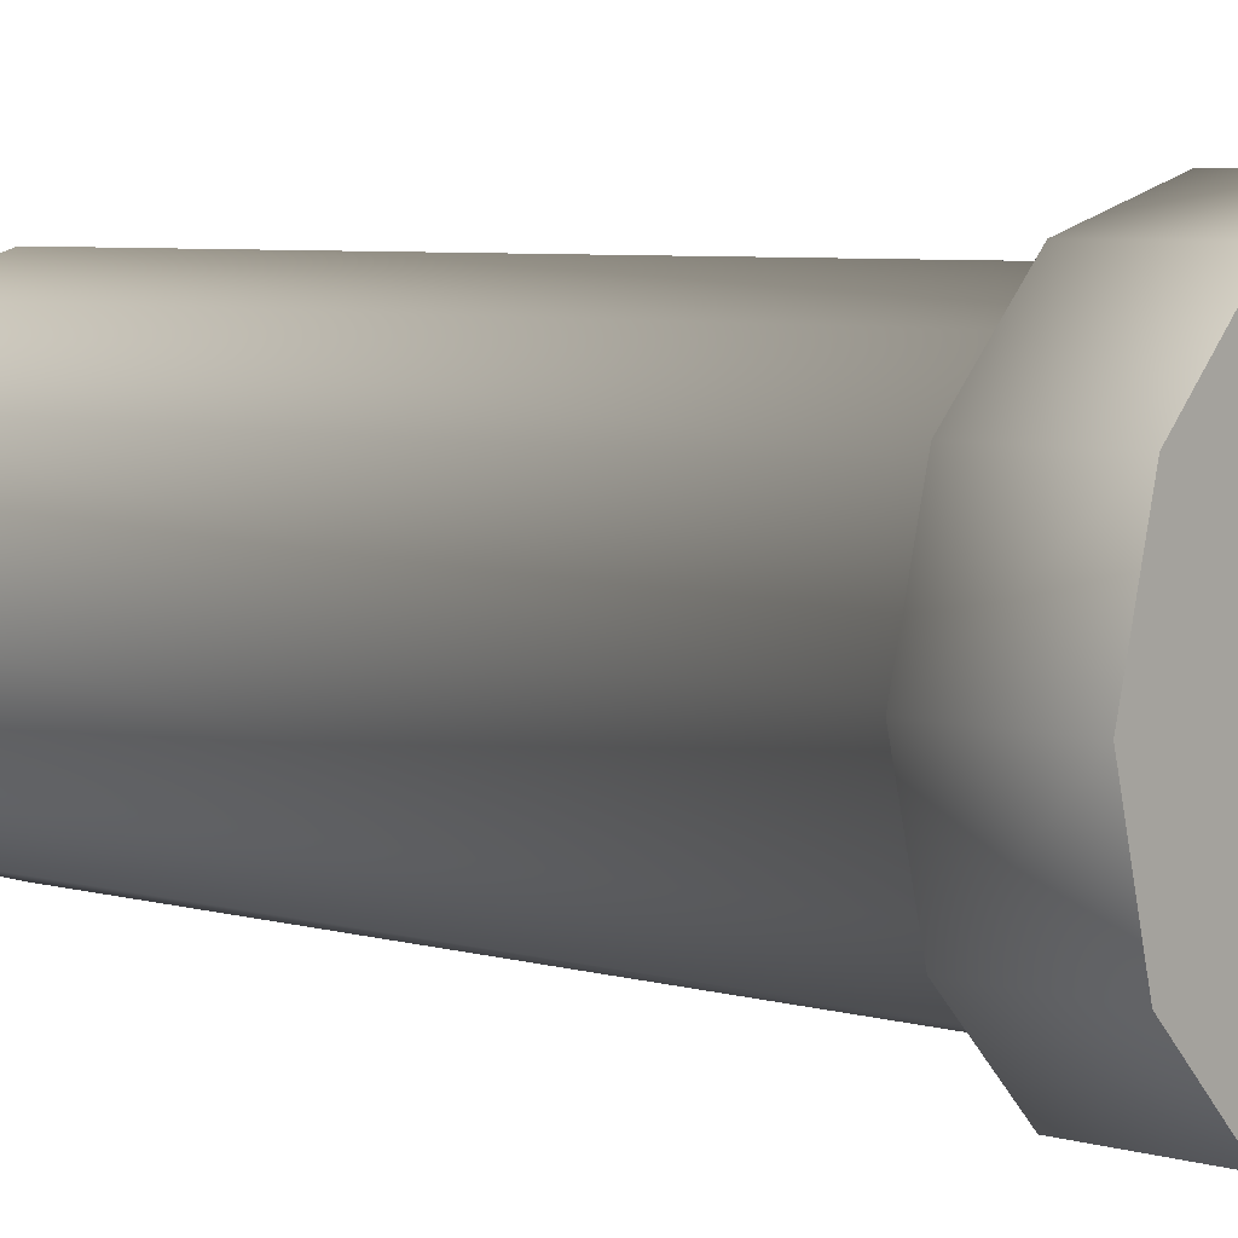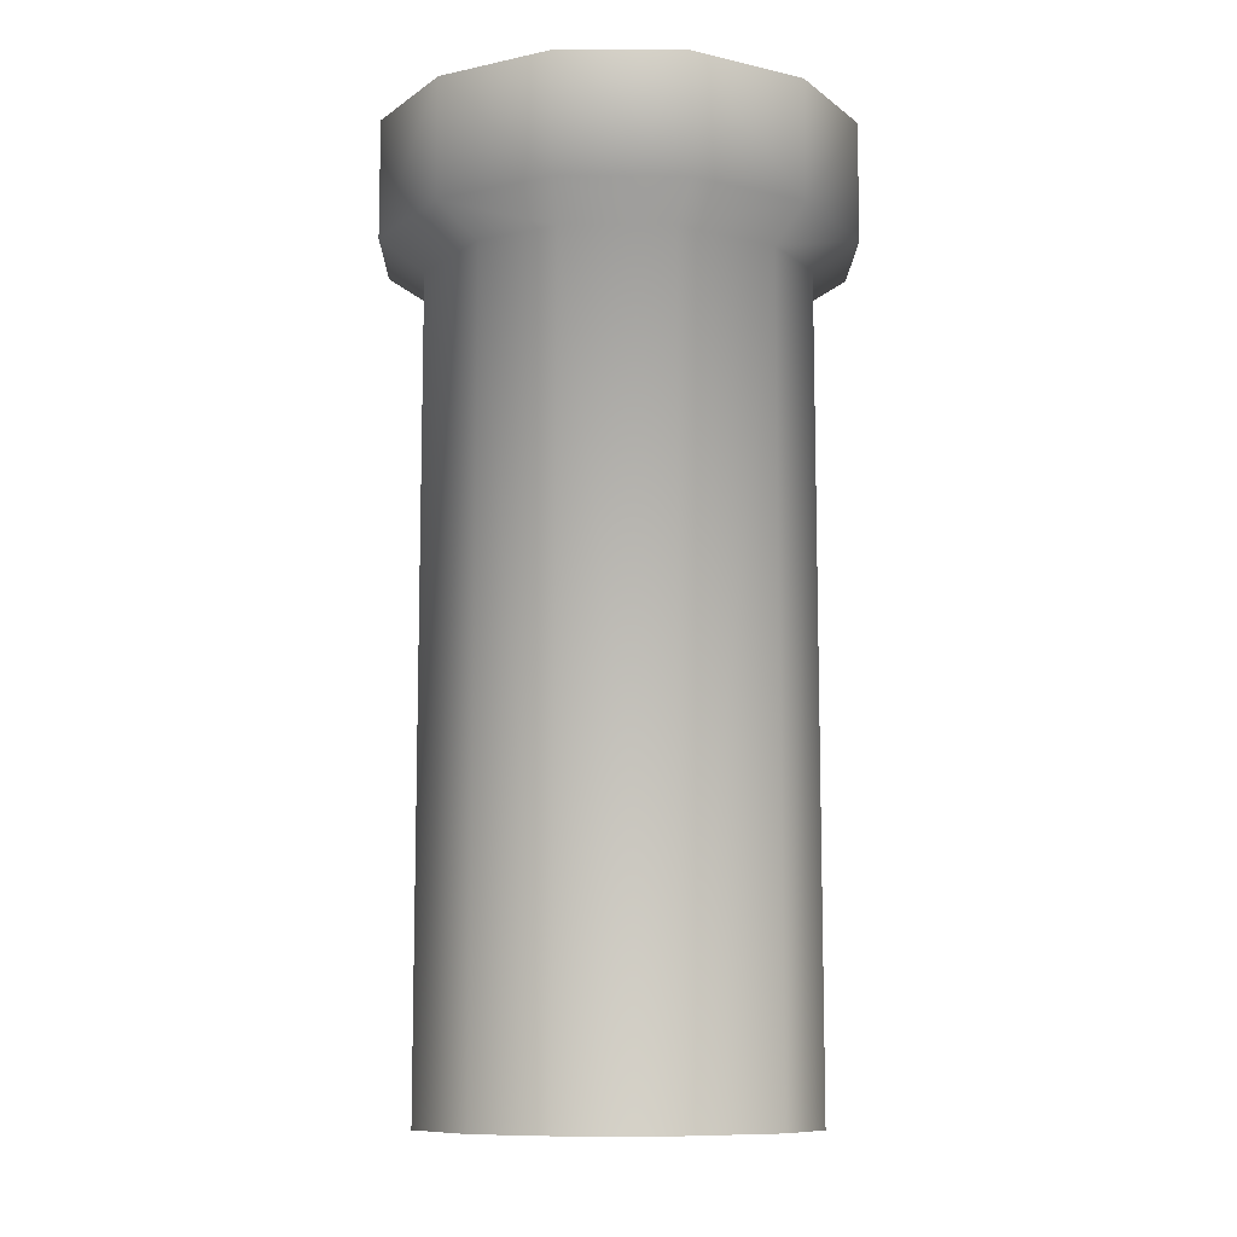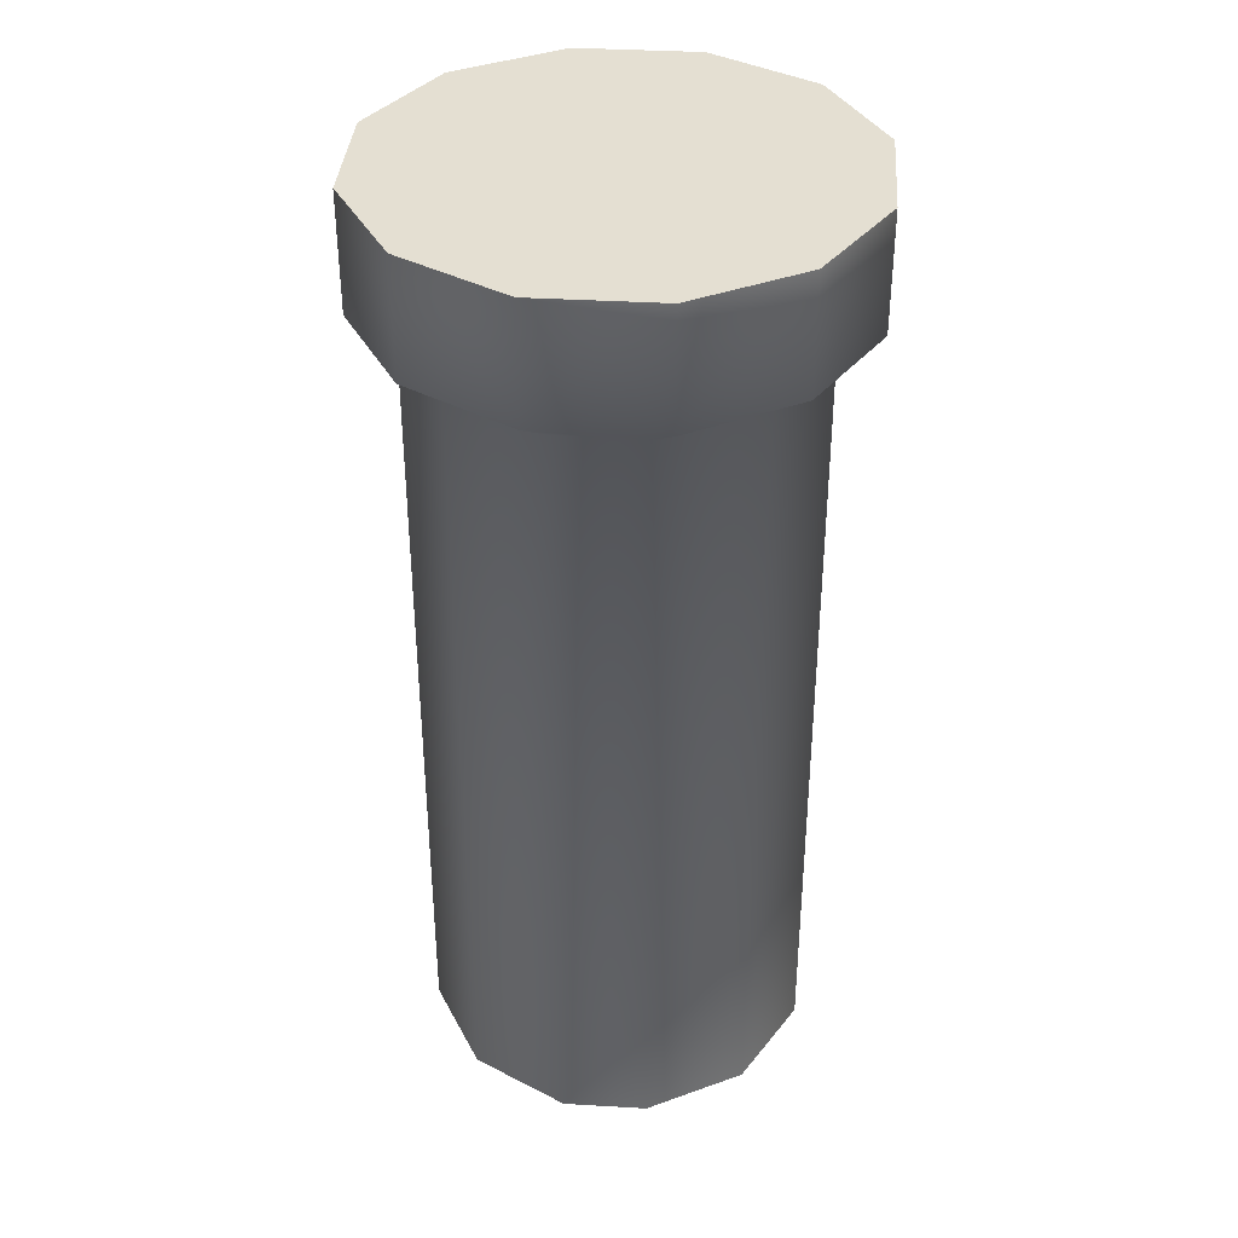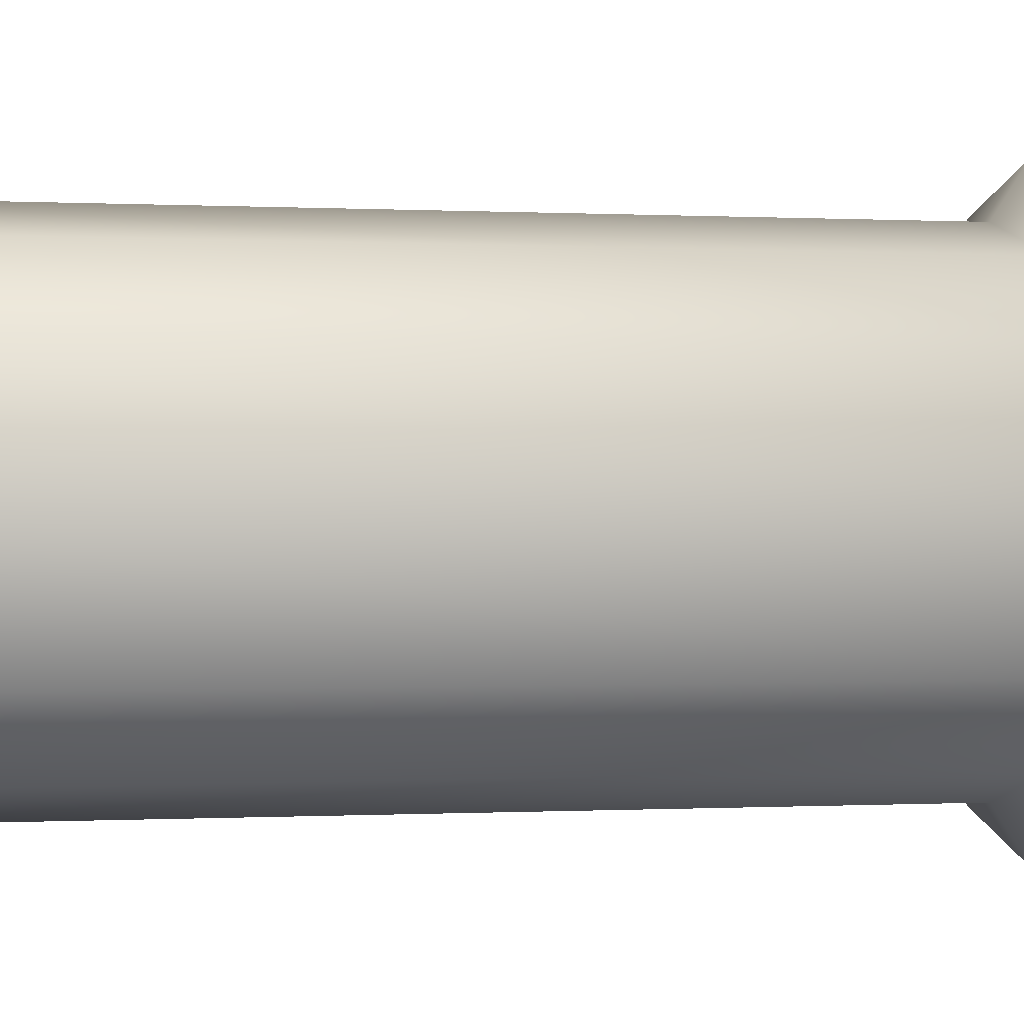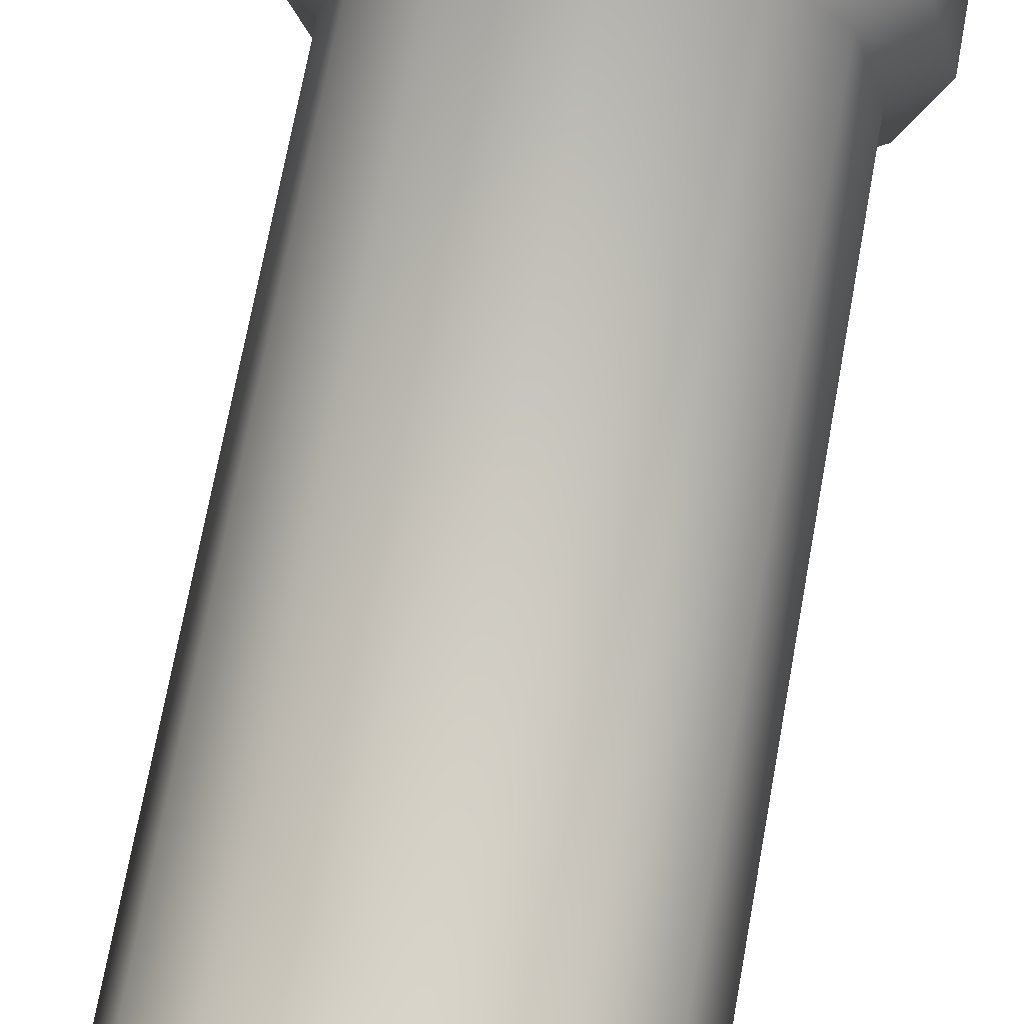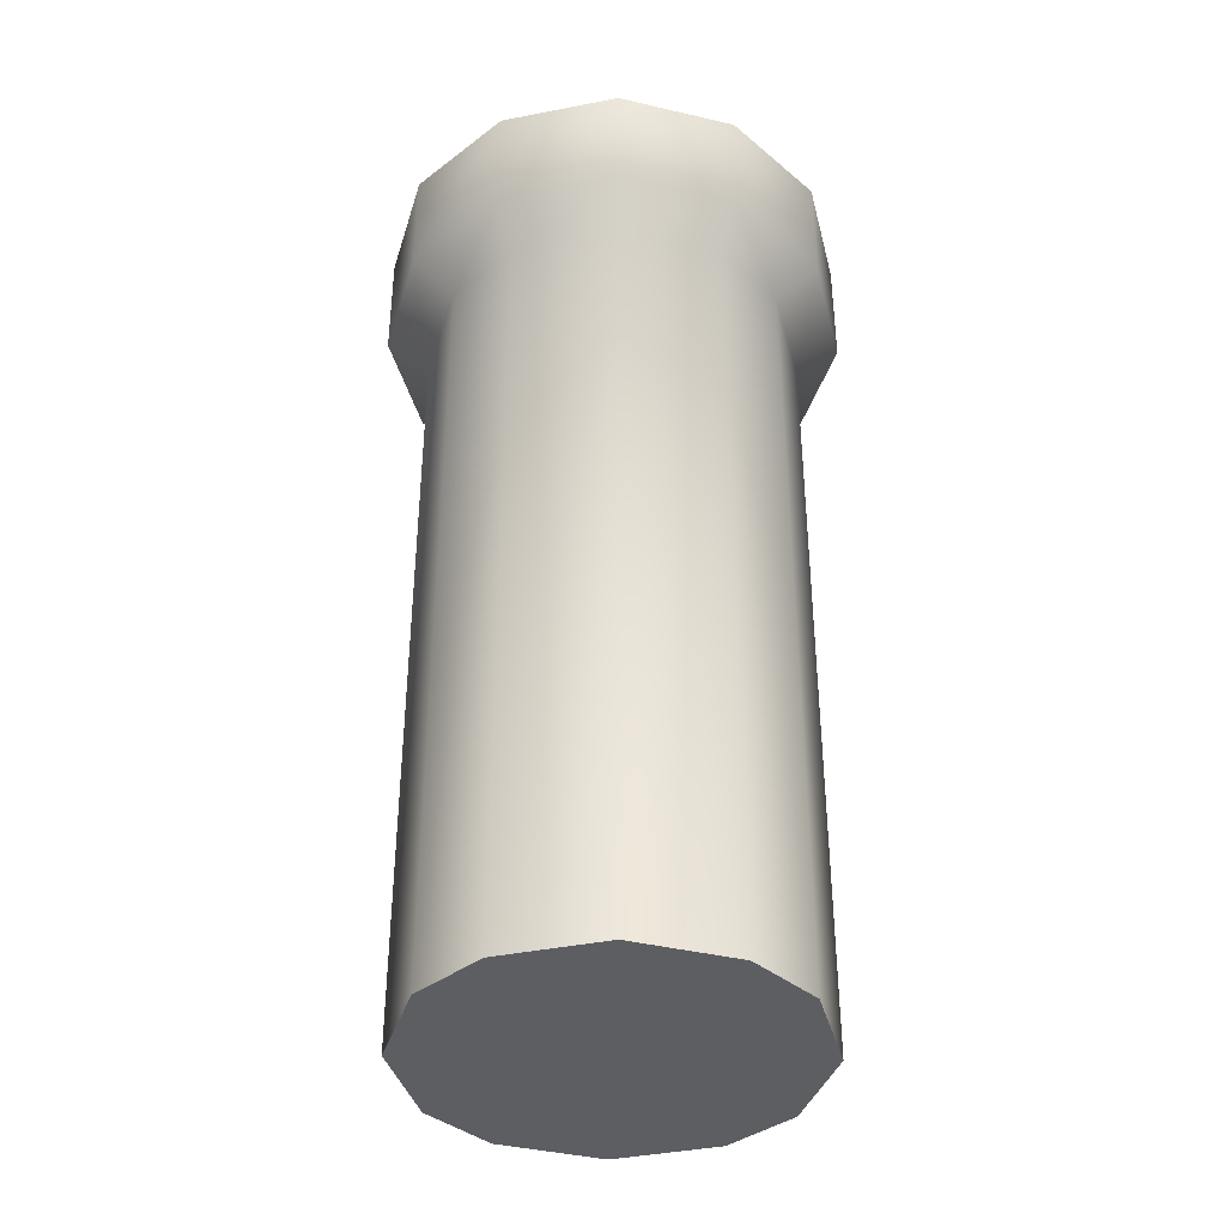
<metadata>
{"format":"obj","ext":"obj","renderer":"f3d","projection":"perspective","resolution":1024,"background":"white","views":[{"elev":5.9,"azim":130.6,"up":"+Z"},{"elev":-10.1,"azim":-15.8,"up":"+Y"},{"elev":37.2,"azim":139.3,"up":"+Y"},{"elev":-0.1,"azim":76.6,"up":"+Z"},{"elev":71.6,"azim":10.4,"up":"+Z"},{"elev":-38.5,"azim":88.7,"up":"+Y"}]}
</metadata>
<code>
v 2.75 -8 1.75
v 0 -8 0
v 3.25 -8 0
v 1.75 -8 2.75
v 0 -8 3.25
v -1.75 -8 2.75
v -2.75 -8 1.75
v -3.25 -8 0
v -2.75 -8 -1.75
v -1.75 -8 -2.75
v 0 -8 -3.25
v 1.75 -8 -2.75
v 2.75 -8 -1.75
v 3.464 6 2
v 4 6 0
v 3.464 8 2
v 4 8 0
v 2 6 3.464
v 3.464 6 2
v 3.464 8 2
v 2 8 3.464
v 0 6 4
v 2 6 3.464
v 0 8 4
v 2 8 3.464
v -2 6 3.464
v 0 6 4
v -2 8 3.464
v 0 8 4
v -3.464 6 2
v -2 6 3.464
v -3.464 8 2
v -2 8 3.464
v -3.464 8 2
v -4 8 -3.497e-07
v -4 6 0
v -3.464 6 2
v -4 8 -3.497e-07
v -3.464 8 -2
v -3.464 6 -2
v -4 6 0
v -3.464 8 -2
v -2 8 -3.464
v -2 6 -3.464
v -3.464 6 -2
v -2 8 -3.464
v 0 8 -4
v 0 6 -4
v -2 6 -3.464
v 0 8 -4
v 2 8 -3.464
v 2 6 -3.464
v 0 6 -4
v 2 8 -3.464
v 3.464 8 -2
v 3.464 6 -2
v 2 6 -3.464
v 4 6 0
v 3.464 6 -2
v 4 8 0
v 3.464 8 -2
v 2.75 5.5 1.75
v 3.25 5.5 0
v 4 6 0
v 3.464 6 2
v 1.75 5.5 2.75
v 2.75 5.5 1.75
v 0 6 4
v 0 5.5 3.25
v 2 6 3.464
v 1.75 5.5 2.75
v 0 5.5 3.25
v -2 6 3.464
v -1.75 5.5 2.75
v 0 6 4
v -1.75 5.5 2.75
v -2.75 5.5 1.75
v -3.464 6 2
v -4 6 0
v -3.25 5.5 0
v -2.75 5.5 1.75
v -3.464 6 -2
v -2.75 5.5 -1.75
v -3.25 5.5 0
v -4 6 0
v -1.75 5.5 -2.75
v -2.75 5.5 -1.75
v -2 6 -3.464
v 0 6 -4
v 0 5.5 -3.25
v -1.75 5.5 -2.75
v 2 6 -3.464
v 1.75 5.5 -2.75
v 0 5.5 -3.25
v 0 6 -4
v 2.75 5.5 -1.75
v 1.75 5.5 -2.75
v 4 6 0
v 3.25 5.5 0
v 3.464 6 -2
v 2.75 5.5 -1.75
v 4 8 0
v 3.464 8 -2
v 3.247 8 0
v 2.812 8 -1.623
v 3.464 8 2
v 2.812 8 1.623
v 2 8 -3.464
v 1.623 8 -2.812
v 0 8 -4
v 0 8 -3.247
v -2 8 -3.464
v -1.623 8 -2.812
v -3.464 8 -2
v -2.812 8 -1.623
v -4 8 -3.497e-07
v -3.247 8 0
v -3.464 8 2
v -2.812 8 1.623
v -2 8 3.464
v -1.623 8 2.812
v 0 8 4
v 0 8 3.247
v 2 8 3.464
v 1.623 8 2.812
v 3.247 8 0
v 0 8 0
v 2.812 8 1.623
v 1.623 8 2.812
v 0 8 3.247
v -1.623 8 2.812
v -2.812 8 1.623
v -3.247 8 0
v -2.812 8 -1.623
v -1.623 8 -2.812
v 0 8 -3.247
v 1.623 8 -2.812
v 2.812 8 -1.623
v 2.75 -8 1.75
v 3.25 -8 0
v 3.25 5.5 0
v 2.75 5.5 1.75
v 1.75 5.5 2.75
v 1.75 -8 2.75
v 2.75 5.5 1.75
v 2.75 -8 1.75
v 0 5.5 3.25
v 0 -8 3.25
v 1.75 5.5 2.75
v 1.75 -8 2.75
v 0 -8 3.25
v -1.75 5.5 2.75
v -1.75 -8 2.75
v 0 5.5 3.25
v -1.75 5.5 2.75
v -2.75 5.5 1.75
v -1.75 -8 2.75
v -2.75 -8 1.75
v -2.75 5.5 1.75
v -3.25 5.5 0
v -3.25 -8 0
v -2.75 -8 1.75
v -2.75 5.5 -1.75
v -2.75 -8 -1.75
v -3.25 -8 0
v -3.25 5.5 0
v -1.75 5.5 -2.75
v -1.75 -8 -2.75
v -2.75 5.5 -1.75
v -2.75 -8 -1.75
v -1.75 5.5 -2.75
v 0 5.5 -3.25
v 0 -8 -3.25
v -1.75 -8 -2.75
v 1.75 5.5 -2.75
v 1.75 -8 -2.75
v 0 -8 -3.25
v 0 5.5 -3.25
v 2.75 -8 -1.75
v 1.75 -8 -2.75
v 2.75 5.5 -1.75
v 1.75 5.5 -2.75
v 3.25 -8 0
v 2.75 -8 -1.75
v 2.75 5.5 -1.75
v 3.25 5.5 0
g submesh0
f 1 2 3
f 4 2 1
f 5 2 4
f 6 2 5
f 7 2 6
f 8 2 7
f 9 2 8
f 10 2 9
f 11 2 10
f 12 2 11
f 13 2 12
f 3 2 13
f 14 15 16
f 15 17 16
f 18 19 20
f 21 18 20
f 22 23 24
f 23 25 24
f 26 27 28
f 27 29 28
f 30 31 32
f 31 33 32
f 34 35 36
f 34 36 37
f 38 39 40
f 38 40 41
f 42 43 44
f 42 44 45
f 46 47 48
f 46 48 49
f 50 51 52
f 50 52 53
f 54 55 56
f 54 56 57
f 58 59 60
f 59 61 60
f 62 63 64
f 65 62 64
f 18 66 19
f 66 67 19
f 68 69 70
f 69 71 70
f 72 73 74
f 72 75 73
f 31 30 76
f 30 77 76
f 78 79 80
f 81 78 80
f 82 83 84
f 82 84 85
f 44 86 45
f 86 87 45
f 88 89 90
f 91 88 90
f 92 93 94
f 92 94 95
f 96 97 56
f 56 97 57
f 98 99 100
f 99 101 100
f 102 103 104
f 103 105 104
f 106 102 107
f 102 104 107
f 103 108 105
f 108 109 105
f 108 110 109
f 110 111 109
f 110 112 111
f 112 113 111
f 112 114 113
f 114 115 113
f 114 116 115
f 116 117 115
f 116 118 117
f 118 119 117
f 118 120 119
f 120 121 119
f 120 122 121
f 122 123 121
f 122 124 123
f 124 125 123
f 124 106 125
f 106 107 125
g submesh1
f 126 127 128
f 128 127 129
f 129 127 130
f 130 127 131
f 131 127 132
f 132 127 133
f 133 127 134
f 134 127 135
f 135 127 136
f 136 127 137
f 137 127 138
f 138 127 126
g submesh2
f 139 140 141
f 142 139 141
f 143 144 145
f 144 146 145
f 147 148 149
f 148 150 149
f 151 152 153
f 151 154 152
f 155 156 157
f 156 158 157
f 159 160 161
f 162 159 161
f 163 164 165
f 163 165 166
f 167 168 169
f 168 170 169
f 171 172 173
f 174 171 173
f 175 176 177
f 175 177 178
f 179 180 181
f 181 180 182
f 183 184 185
f 186 183 185

</code>
